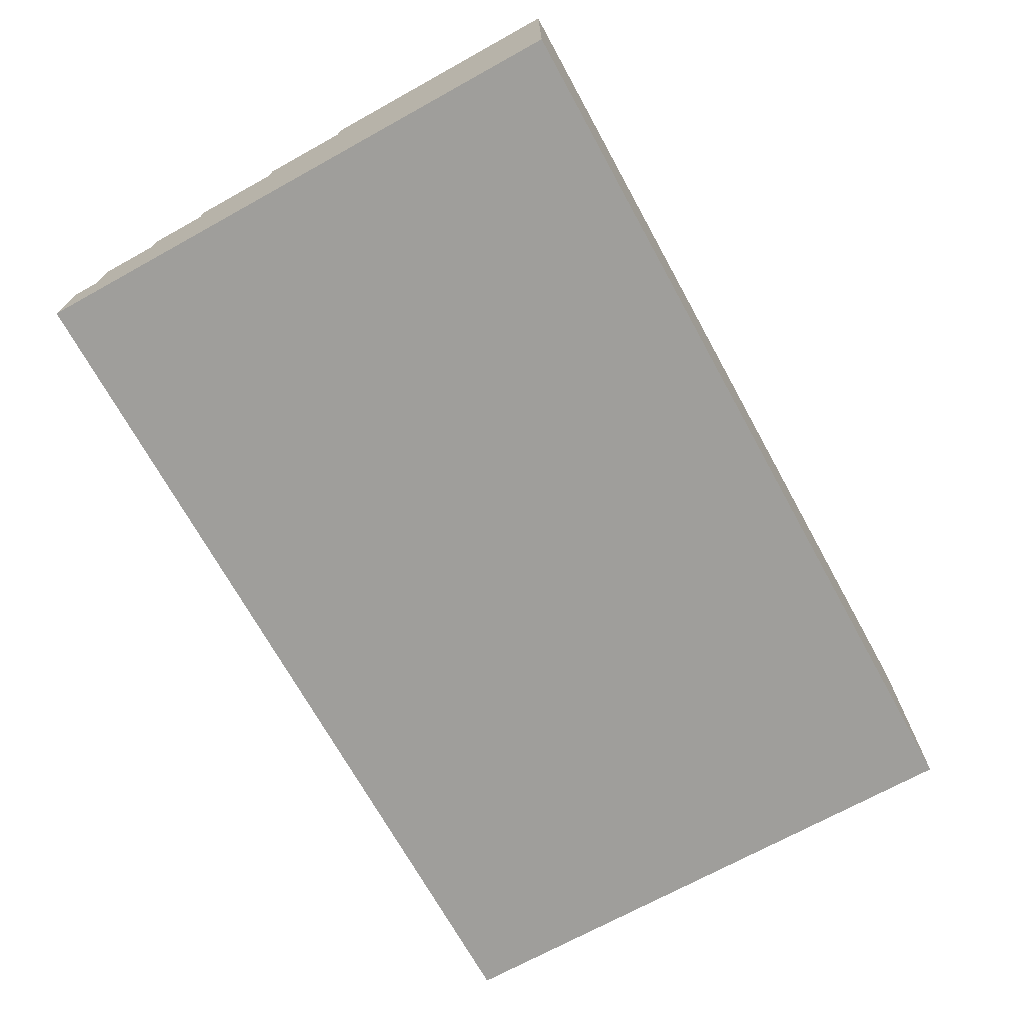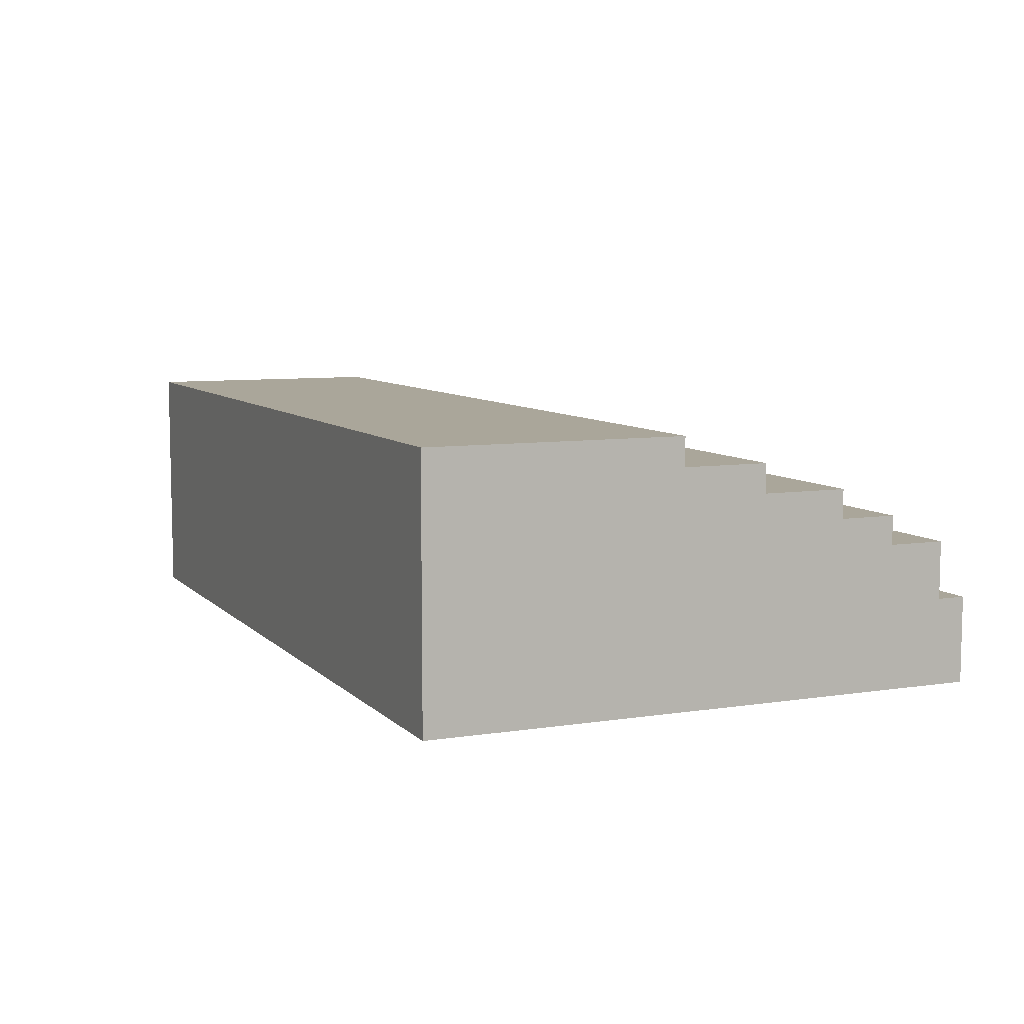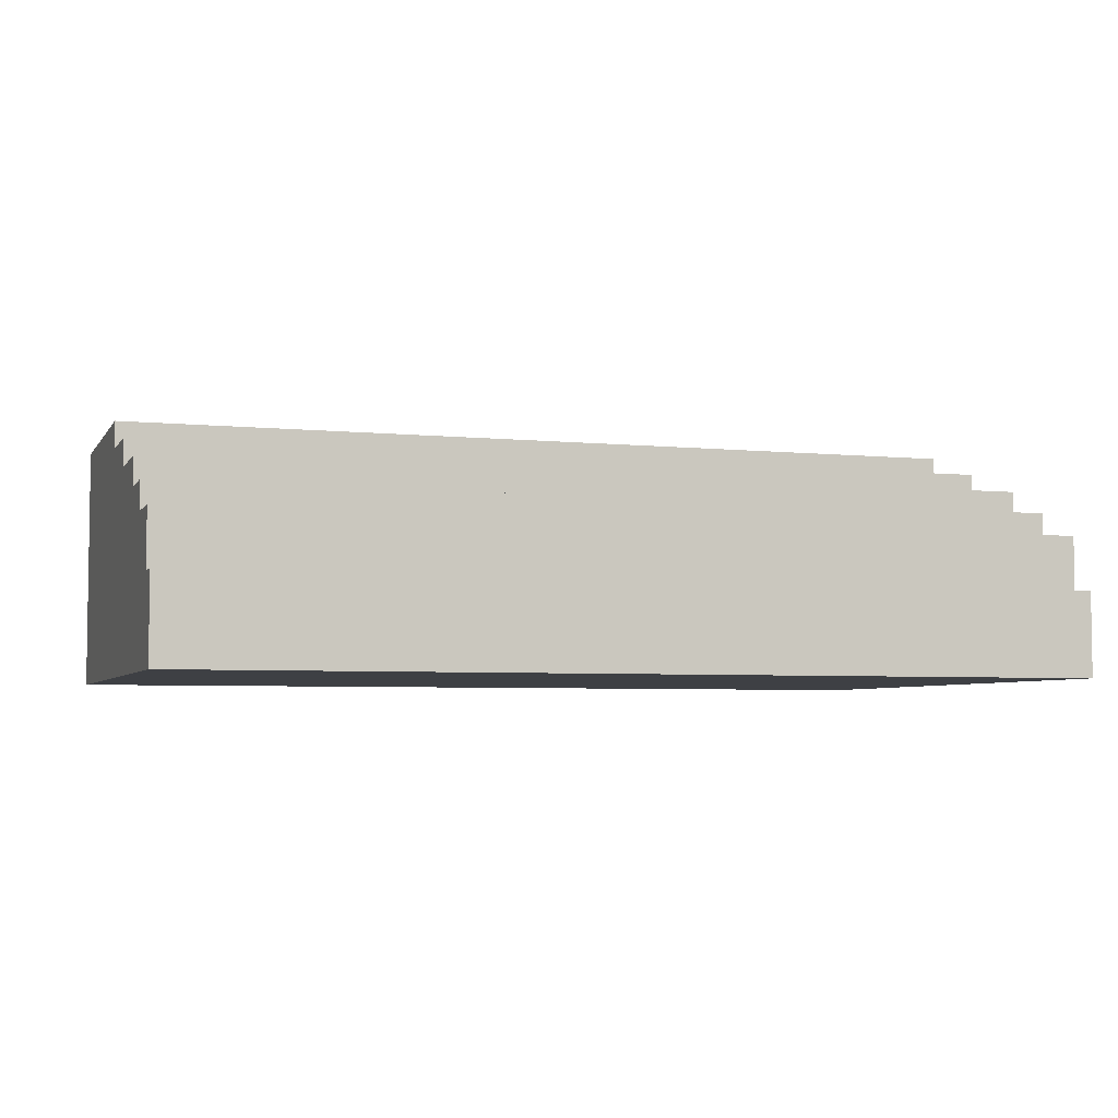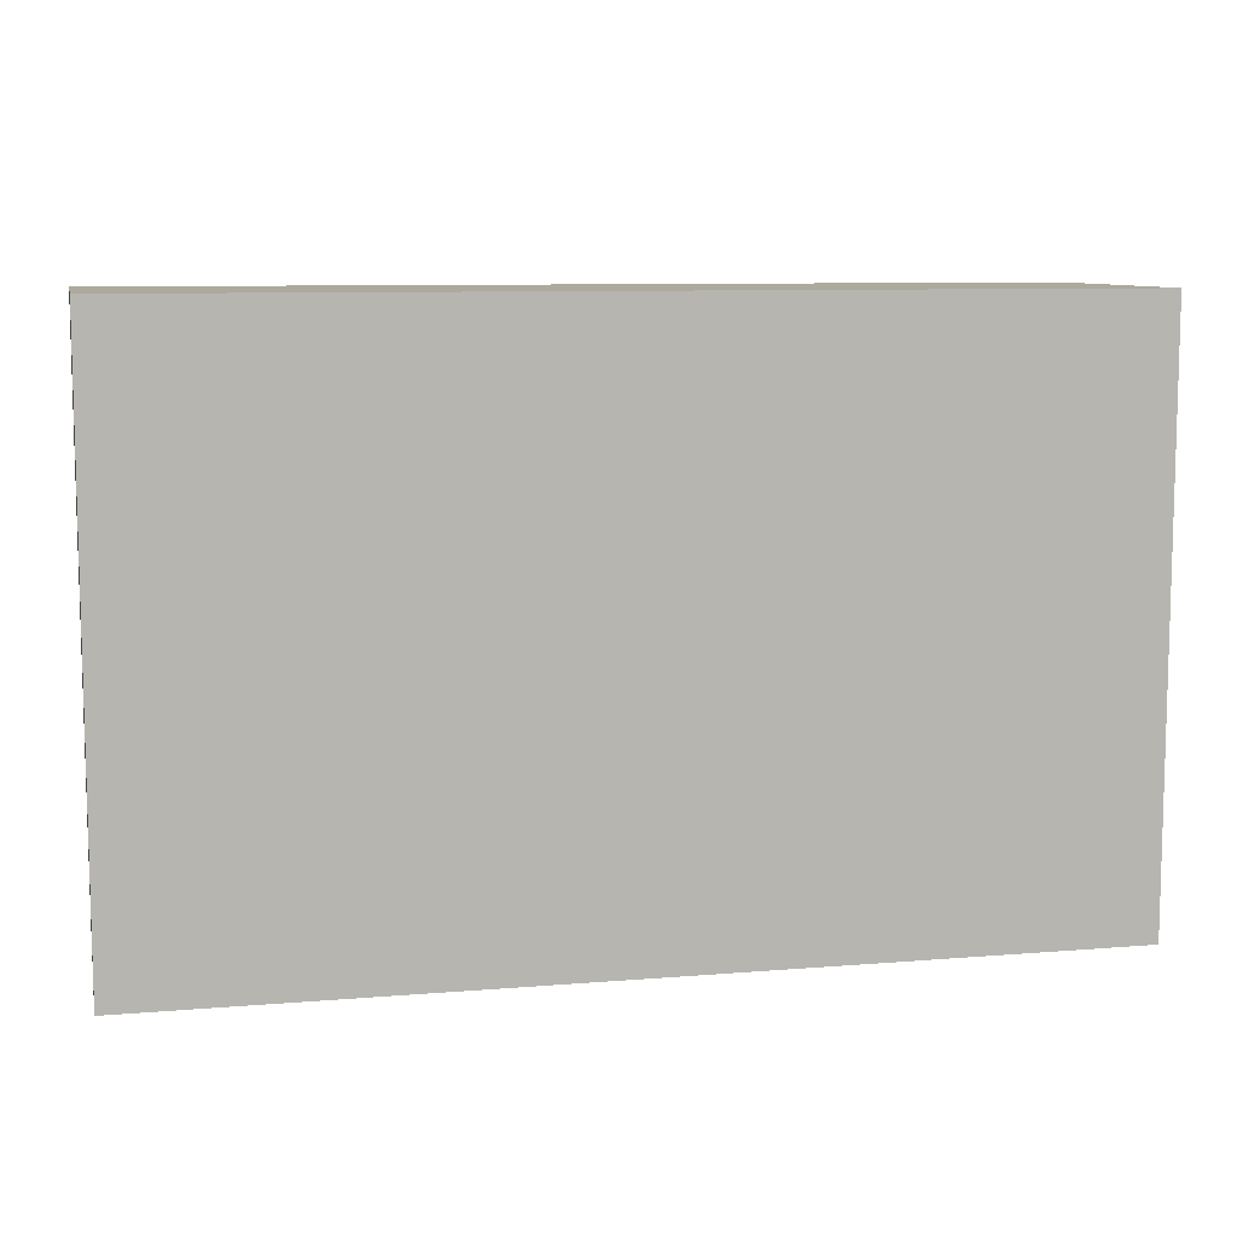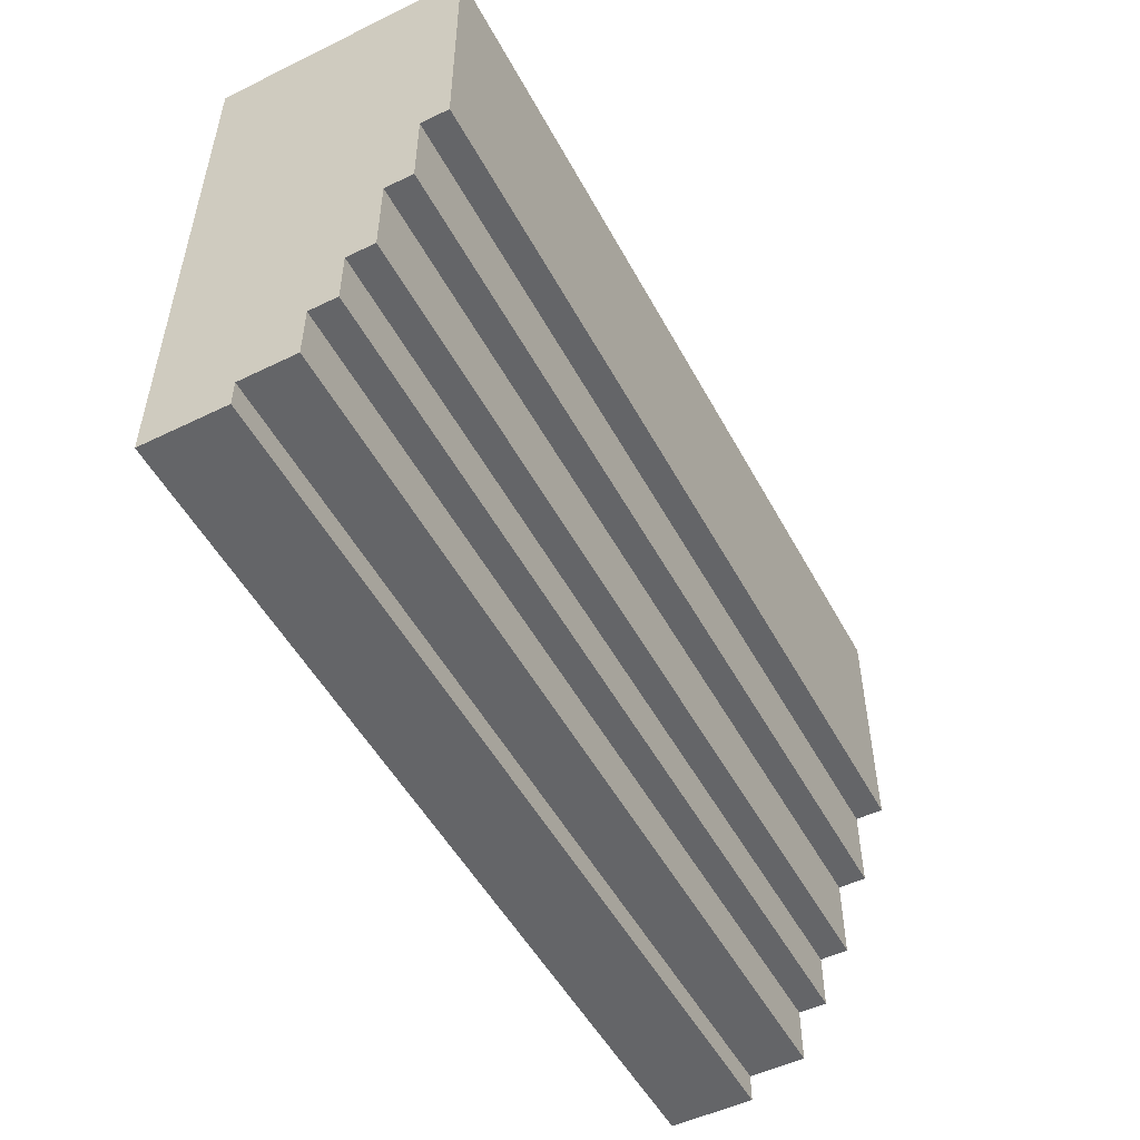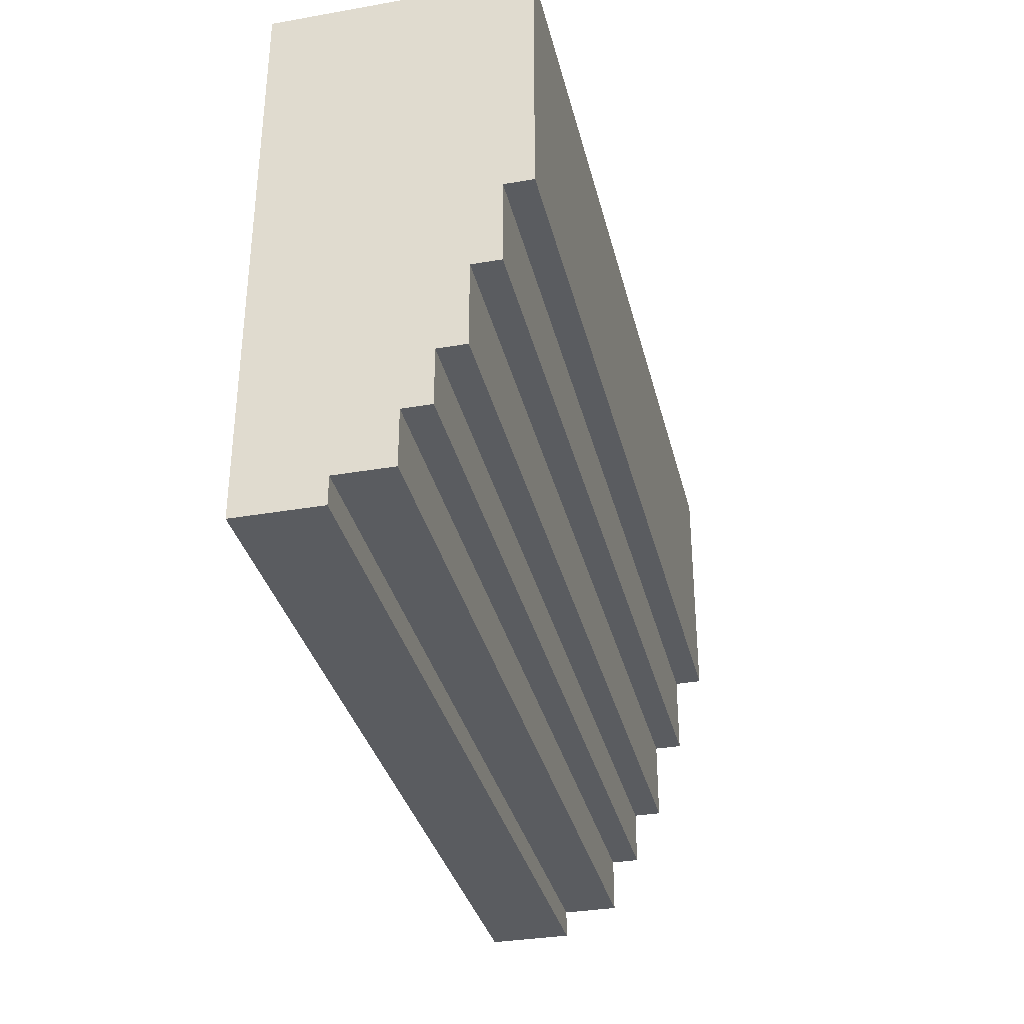
<metadata>
{"format":"obj","ext":"obj","renderer":"f3d","projection":"perspective","resolution":1024,"background":"white","views":[{"elev":-70.8,"azim":-61.1,"up":"+Y"},{"elev":7.8,"azim":66.3,"up":"+Y"},{"elev":-4.9,"azim":161.9,"up":"+Y"},{"elev":8.9,"azim":-12.6,"up":"+Z"},{"elev":-51.5,"azim":117.8,"up":"+Z"},{"elev":-33.9,"azim":103.3,"up":"+Z"}]}
</metadata>
<code>
o
v -3.7 0 -41.7
v -3.7 0 -40
v -3.7 0 -39.7
v -3.7 0.1 -40.1
v -3.7 0.1 -40
v -3.7 0.2 -40.2
v -3.7 0.2 -40.1
v -3.7 0.3 -41.7
v -3.7 0.3 -41.6
v -3.7 0.5 -41.6
v -3.7 0.5 -41.4
v -3.7 0.6 -41.4
v -3.7 0.6 -41.2
v -3.7 0.7 -41.2
v -3.7 0.7 -40.9
v -3.7 0.7 -40.2
v -3.7 0.7 -40.1
v -3.7 0.8 -40.9
v -3.7 0.8 -40.6
v -3.7 0.8 -40.4
v -3.7 0.8 -40.1
v -3.7 0.9 -40.6
v -3.7 0.9 -40.4
v -3.7 0.9 -39.7
v -6.9 0 -41.7
v -6.9 0 -39.7
v -6.9 0.3 -41.7
v -6.9 0.3 -41.6
v -6.9 0.5 -41.6
v -6.9 0.5 -41.4
v -6.9 0.6 -41.4
v -6.9 0.6 -41.2
v -6.9 0.7 -41.2
v -6.9 0.7 -40.9
v -6.9 0.7 -39.8
v -6.9 0.7 -39.7
v -6.9 0.8 -40.9
v -6.9 0.8 -40.6
v -6.9 0.8 -40.4
v -6.9 0.8 -39.8
v -6.9 0.9 -40.6
v -6.9 0.9 -40.4
v -6.9 0.9 -39.7
v -3.7 0 -41.7
v -3.7 0.3 -41.7
v -6.9 0 -41.7
v -6.9 0.3 -41.7
v -3.7 0.3 -41.6
v -3.7 0.5 -41.6
v -6.9 0.3 -41.6
v -6.9 0.5 -41.6
v -3.7 0.5 -41.4
v -3.7 0.6 -41.4
v -6.9 0.5 -41.4
v -6.9 0.6 -41.4
v -3.7 0.6 -41.2
v -3.7 0.7 -41.2
v -6.9 0.6 -41.2
v -6.9 0.7 -41.2
v -3.7 0.7 -40.9
v -3.7 0.8 -40.9
v -6.9 0.7 -40.9
v -6.9 0.8 -40.9
v -3.7 0.8 -40.6
v -3.7 0.9 -40.6
v -6.9 0.8 -40.6
v -6.9 0.9 -40.6
v -3.7 0 -39.7
v -3.7 0.9 -39.7
v -4.1 0 -39.7
v -4.1 0.1 -39.7
v -4.2 0.1 -39.7
v -4.2 0.2 -39.7
v -4.3 0.2 -39.7
v -4.3 0.3 -39.7
v -6.6 0.3 -39.7
v -6.6 0.4 -39.7
v -6.7 0.4 -39.7
v -6.7 0.6 -39.7
v -6.8 0.6 -39.7
v -6.8 0.7 -39.7
v -6.9 0 -39.7
v -6.9 0.7 -39.7
v -6.9 0.9 -39.7
v -3.7 0 -41.7
v -6.9 0 -41.7
v -3.7 0 -40
v -3.8 0 -40
v -3.8 0 -39.9
v -4 0 -39.9
v -4 0 -39.8
v -4.1 0 -39.8
v -3.7 0 -39.7
v -4.1 0 -39.7
v -6.9 0 -39.7
v -3.7 0.3 -41.7
v -6.9 0.3 -41.7
v -3.7 0.3 -41.6
v -6.9 0.3 -41.6
v -3.7 0.5 -41.6
v -6.9 0.5 -41.6
v -3.7 0.5 -41.4
v -6.9 0.5 -41.4
v -3.7 0.6 -41.4
v -6.9 0.6 -41.4
v -3.7 0.6 -41.2
v -6.9 0.6 -41.2
v -3.7 0.7 -41.2
v -6.9 0.7 -41.2
v -3.7 0.7 -40.9
v -6.9 0.7 -40.9
v -3.7 0.8 -40.9
v -6.9 0.8 -40.9
v -3.7 0.8 -40.6
v -6.9 0.8 -40.6
v -3.7 0.9 -40.6
v -6.9 0.9 -40.6
v -4 0.9 -40.5
v -4.2 0.9 -40.5
v -4.8 0.9 -40.5
v -5 0.9 -40.5
v -5.4 0.9 -40.5
v -5.6 0.9 -40.5
v -6.4 0.9 -40.5
v -6.8 0.9 -40.5
v -3.7 0.9 -40.4
v -4 0.9 -40.4
v -4.2 0.9 -40.4
v -4.3 0.9 -40.4
v -4.7 0.9 -40.4
v -4.8 0.9 -40.4
v -5 0.9 -40.4
v -5.4 0.9 -40.4
v -5.6 0.9 -40.4
v -5.8 0.9 -40.4
v -6.2 0.9 -40.4
v -6.4 0.9 -40.4
v -6.8 0.9 -40.4
v -6.9 0.9 -40.4
v -4.3 0.9 -40.3
v -4.7 0.9 -40.3
v -5.8 0.9 -40.3
v -6.2 0.9 -40.3
v -3.7 0.9 -39.7
v -6.9 0.9 -39.7
f 4 2 1
f 5 3 2
f 5 2 4
f 6 4 1
f 7 5 4
f 7 4 6
f 8 6 1
f 9 6 8
f 10 6 9
f 11 6 10
f 12 6 11
f 13 6 12
f 14 6 13
f 15 6 14
f 16 7 6
f 16 6 15
f 17 5 7
f 17 7 16
f 18 16 15
f 18 17 16
f 19 17 18
f 20 17 19
f 21 5 17
f 21 17 20
f 22 20 19
f 23 21 20
f 23 20 22
f 24 3 5
f 24 21 23
f 24 5 21
f 25 26 27
f 27 26 28
f 28 26 29
f 29 26 30
f 30 26 31
f 31 26 32
f 32 26 33
f 33 26 34
f 34 26 35
f 35 26 36
f 34 35 37
f 37 35 38
f 38 35 39
f 35 36 40
f 39 35 40
f 38 39 41
f 39 40 42
f 41 39 42
f 40 36 43
f 42 40 43
f 46 45 44
f 47 45 46
f 50 49 48
f 51 49 50
f 54 53 52
f 55 53 54
f 58 57 56
f 59 57 58
f 62 61 60
f 63 61 62
f 66 65 64
f 67 65 66
f 68 69 70
f 70 69 71
f 70 71 72
f 71 69 72
f 72 69 73
f 72 73 74
f 73 69 74
f 74 69 75
f 74 75 76
f 75 69 76
f 76 69 77
f 76 77 78
f 77 69 78
f 78 69 79
f 78 79 80
f 79 69 80
f 80 69 81
f 70 72 82
f 72 74 82
f 80 81 82
f 78 80 82
f 76 78 82
f 74 76 82
f 81 69 83
f 82 81 83
f 83 69 84
f 87 86 85
f 88 86 87
f 89 88 87
f 89 86 88
f 90 86 89
f 91 90 89
f 91 86 90
f 92 86 91
f 93 89 87
f 93 91 89
f 93 92 91
f 94 86 92
f 94 92 93
f 95 86 94
f 96 97 98
f 98 97 99
f 100 101 102
f 102 101 103
f 104 105 106
f 106 105 107
f 108 109 110
f 110 109 111
f 112 113 114
f 114 113 115
f 116 117 118
f 118 117 119
f 119 117 120
f 120 117 121
f 121 117 122
f 122 117 123
f 123 117 124
f 124 117 125
f 116 118 126
f 118 119 127
f 126 118 127
f 119 120 128
f 127 119 128
f 128 120 129
f 129 120 130
f 120 121 131
f 130 120 131
f 121 122 132
f 131 121 132
f 122 123 133
f 132 122 133
f 123 124 134
f 133 123 134
f 134 124 135
f 135 124 136
f 124 125 137
f 136 124 137
f 125 117 138
f 137 125 138
f 138 117 139
f 126 127 140
f 129 130 140
f 127 128 140
f 128 129 140
f 130 131 141
f 140 130 141
f 131 132 141
f 133 134 141
f 134 135 141
f 132 133 141
f 135 136 142
f 141 135 142
f 136 137 143
f 142 136 143
f 138 139 143
f 137 138 143
f 141 142 144
f 140 141 144
f 142 143 144
f 126 140 144
f 143 139 145
f 144 143 145

</code>
